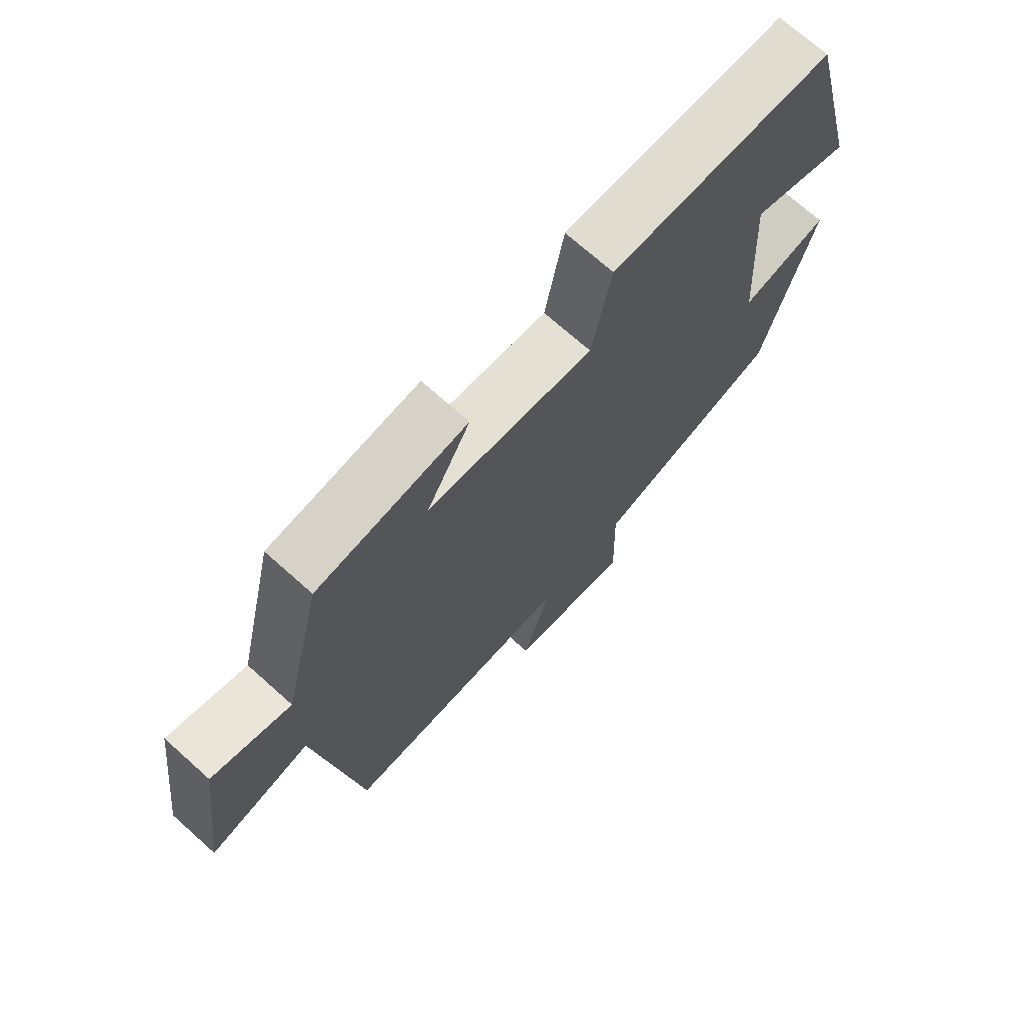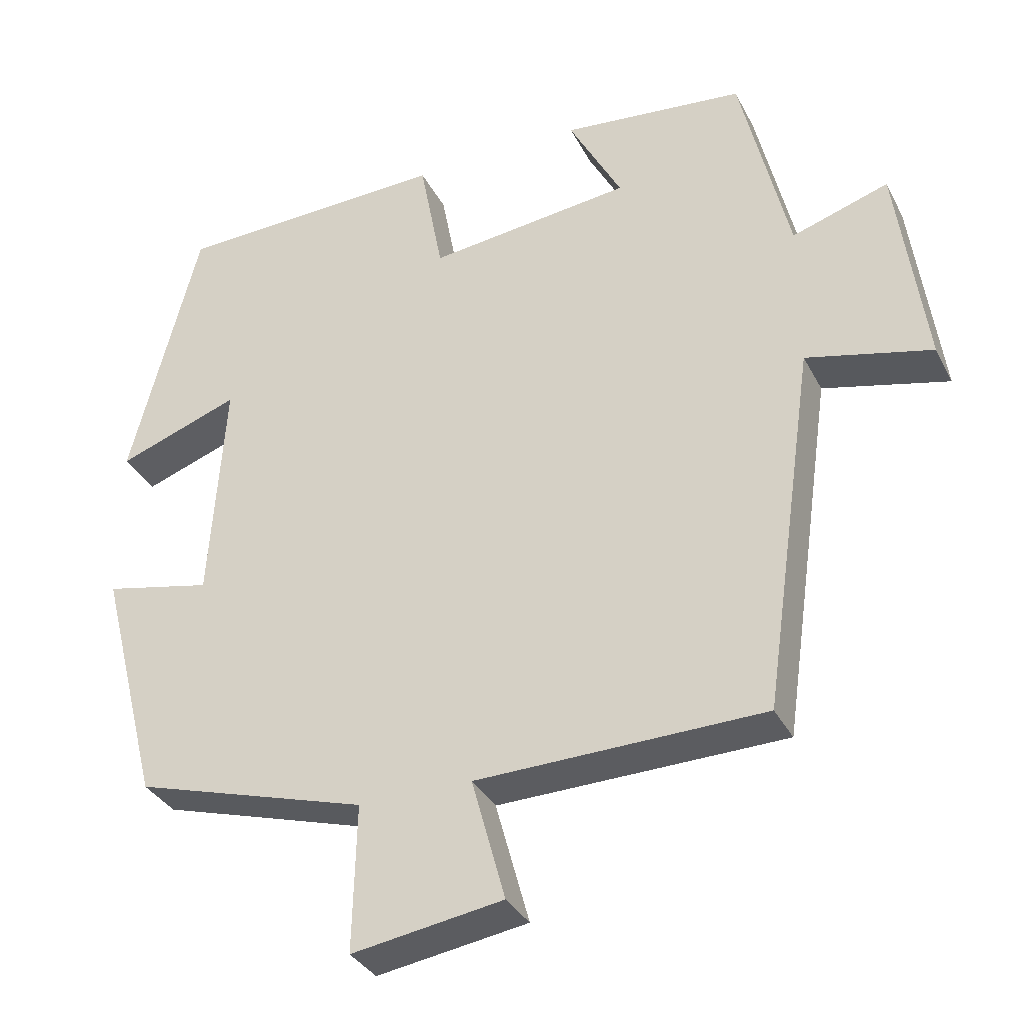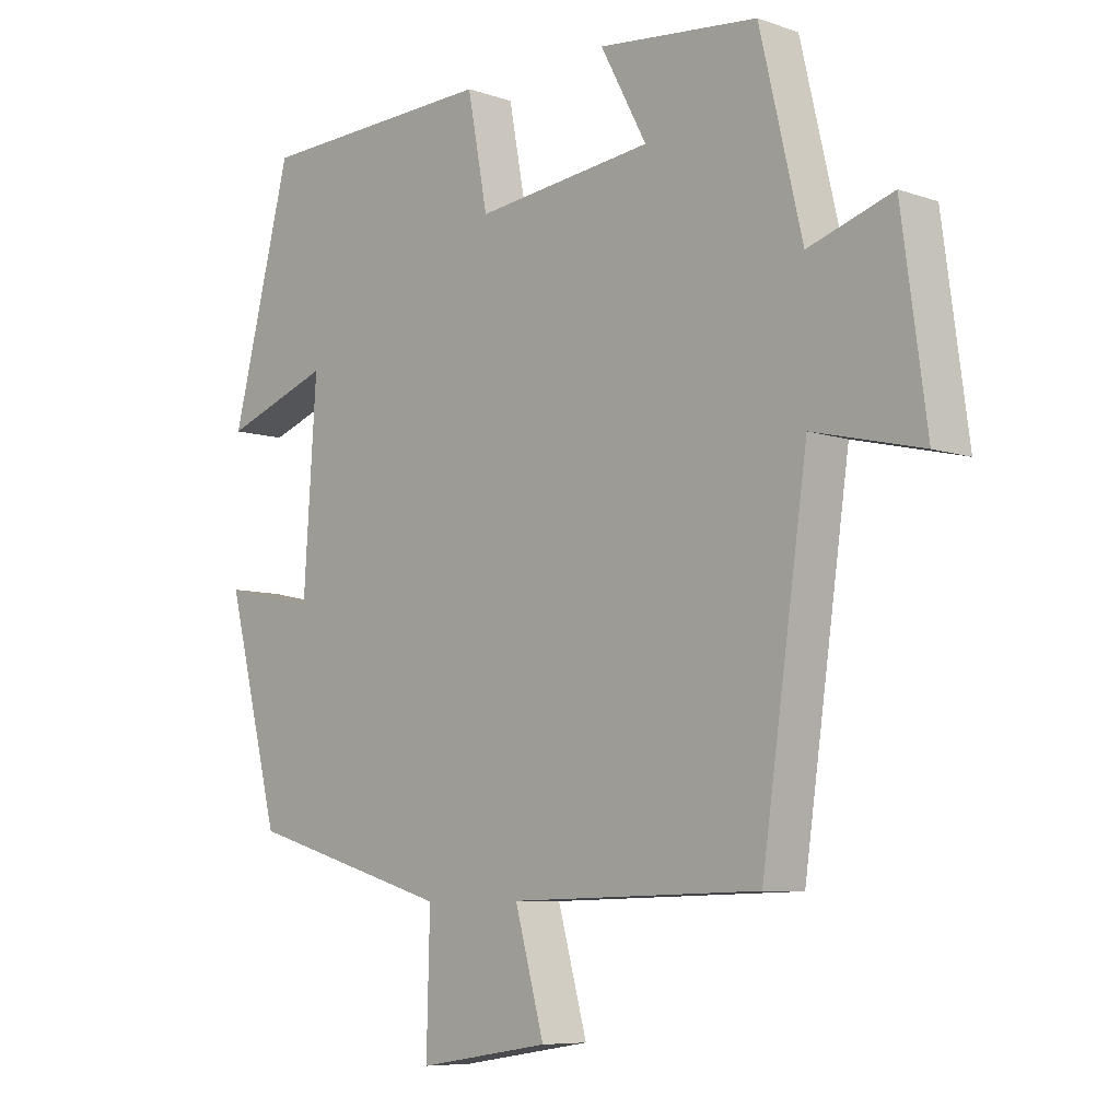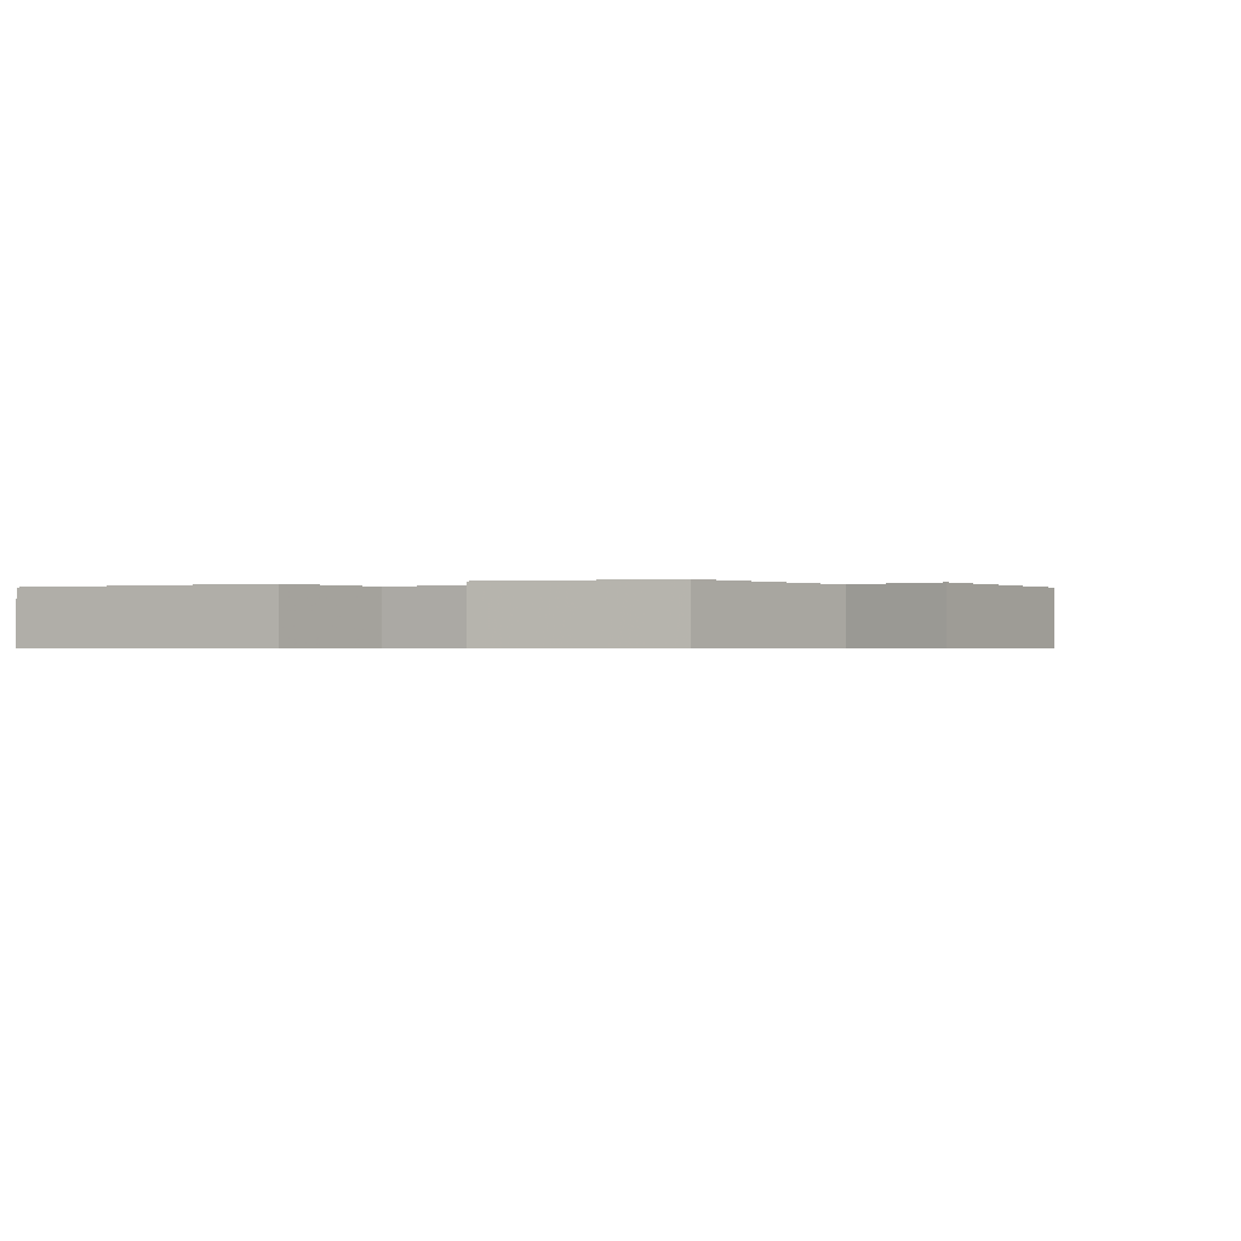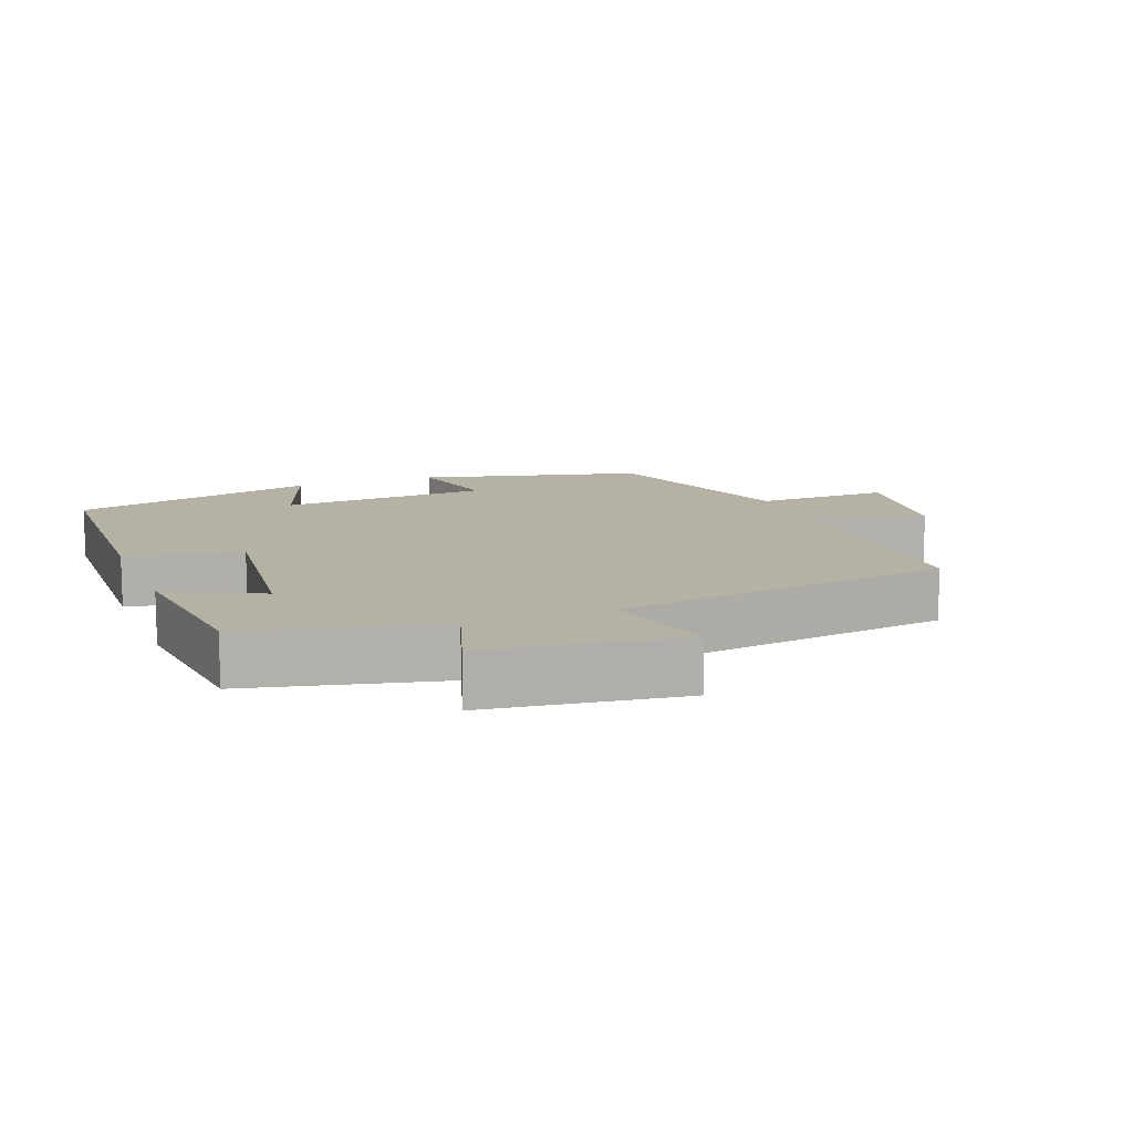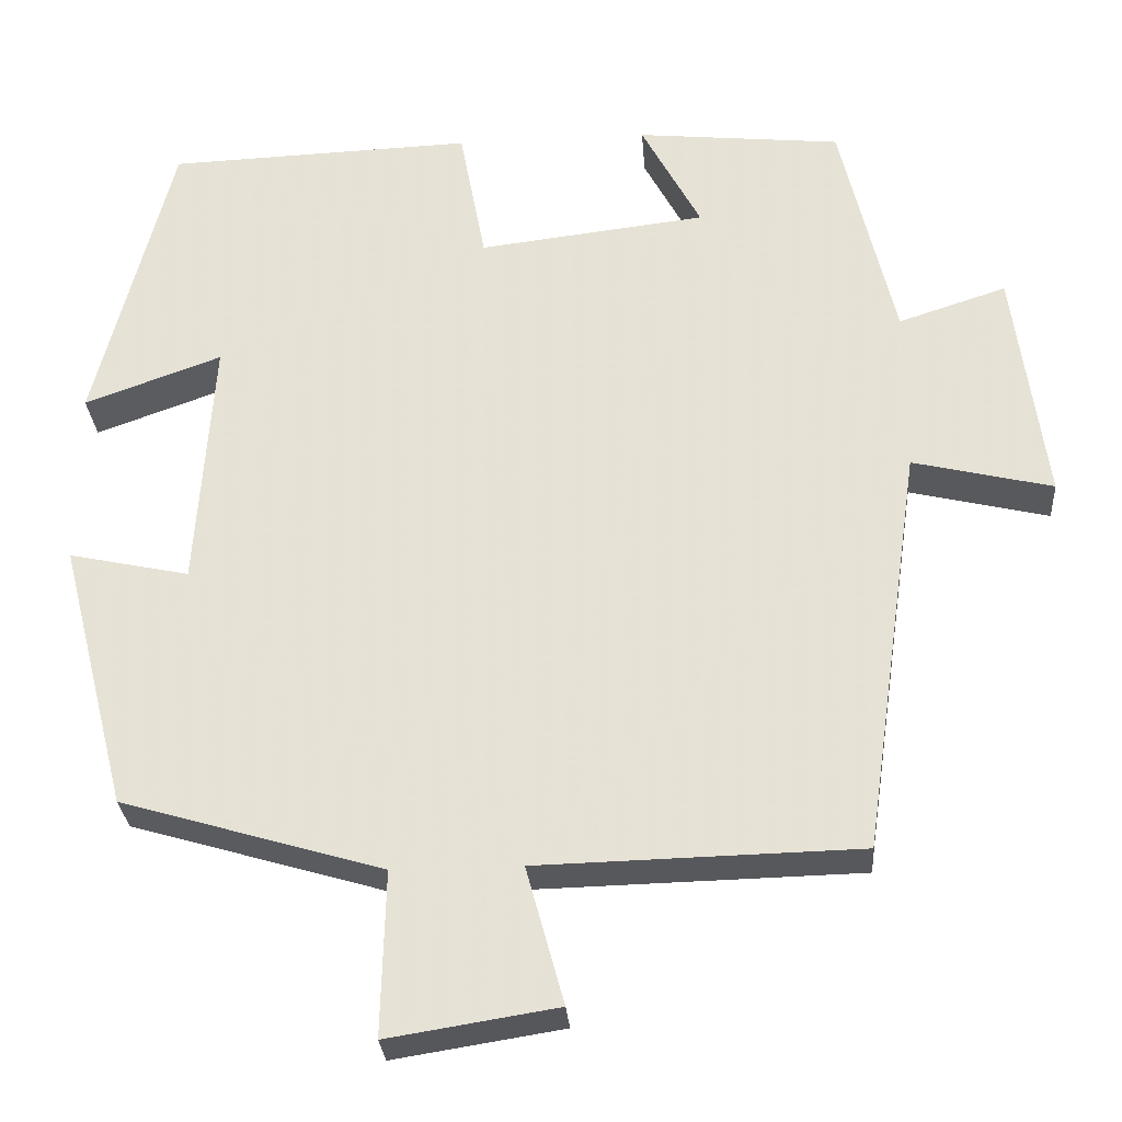
<metadata>
{"format":"obj","ext":"obj","renderer":"f3d","projection":"perspective","resolution":1024,"background":"white","views":[{"elev":71.2,"azim":131.8,"up":"+Z"},{"elev":-34.0,"azim":24.1,"up":"+Z"},{"elev":-7.5,"azim":45.8,"up":"+Z"},{"elev":-0.6,"azim":25.5,"up":"+Y"},{"elev":11.8,"azim":68.7,"up":"+Y"},{"elev":-28.8,"azim":4.2,"up":"+Z"}]}
</metadata>
<code>
v 0.43 0.07 -0.491
v 0.046 0.07 -0.5
v 0.091 0.07 -0.664
v -0.111 0.07 -0.696
v -0.106 0.07 -0.5
v -0.418 0.07 -0.408
v -0.5 0.07 -0.086
v -0.356 0.07 -0.117
v -0.336 0.07 0.187
v -0.5 0.07 0.128
v -0.408 0.07 0.487
v -0.042 0.07 0.5
v -0.011 0.07 0.335
v 0.261 0.07 0.367
v 0.19 0.07 0.5
v 0.435 0.07 0.475
v 0.5 0.07 0.199
v 0.629 0.07 0.241
v 0.667 0.07 -0.041
v 0.5 0.07 -0.001
v 0.43 0 -0.491
v 0.046 0 -0.5
v 0.091 0 -0.664
v -0.111 0 -0.696
v -0.106 0 -0.5
v -0.418 0 -0.408
v -0.5 0 -0.086
v -0.356 0 -0.117
v -0.336 0 0.187
v -0.5 0 0.128
v -0.408 0 0.487
v -0.042 0 0.5
v -0.011 0 0.335
v 0.261 0 0.367
v 0.19 0 0.5
v 0.435 0 0.475
v 0.5 0 0.199
v 0.629 0 0.241
v 0.667 0 -0.041
v 0.5 0 -0.001
f 17 18 19 20
f 16 17 20
f 15 16 20
f 14 15 20
f 20 1 2
f 14 20 2
f 13 14 2
f 11 12 13
f 10 11 13
f 9 10 13
f 8 9 13 2
f 7 8 2
f 6 7 2
f 5 6 2
f 2 3 4 5
f 40 39 38 37
f 40 37 36
f 40 36 35
f 40 35 34
f 22 21 40
f 22 40 34
f 22 34 33
f 33 32 31
f 33 31 30
f 33 30 29
f 22 33 29 28
f 22 28 27
f 22 27 26
f 22 26 25
f 25 24 23 22
f 1 21 22 2
f 2 22 23 3
f 3 23 24 4
f 4 24 25 5
f 5 25 26 6
f 6 26 27 7
f 7 27 28 8
f 8 28 29 9
f 9 29 30 10
f 10 30 31 11
f 11 31 32 12
f 12 32 33 13
f 13 33 34 14
f 14 34 35 15
f 15 35 36 16
f 16 36 37 17
f 17 37 38 18
f 18 38 39 19
f 19 39 40 20
f 20 40 21 1

</code>
